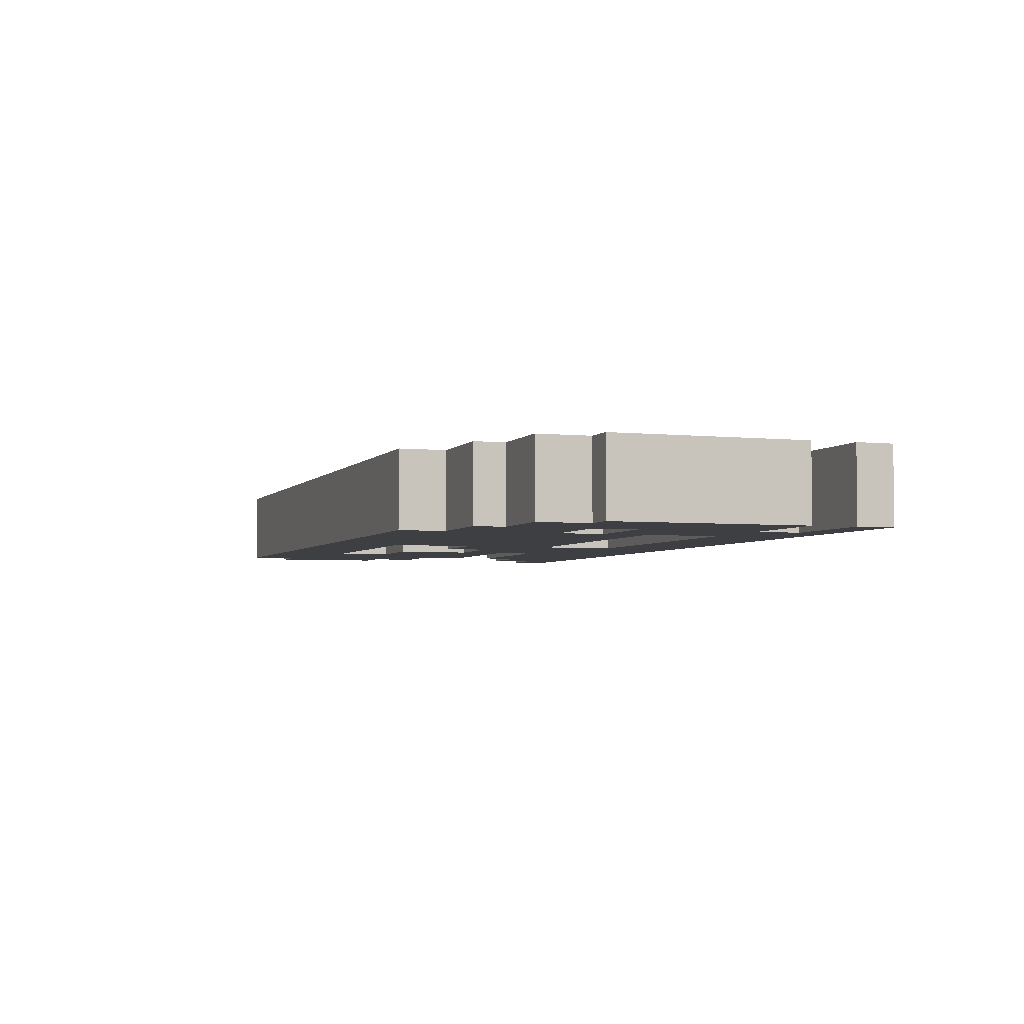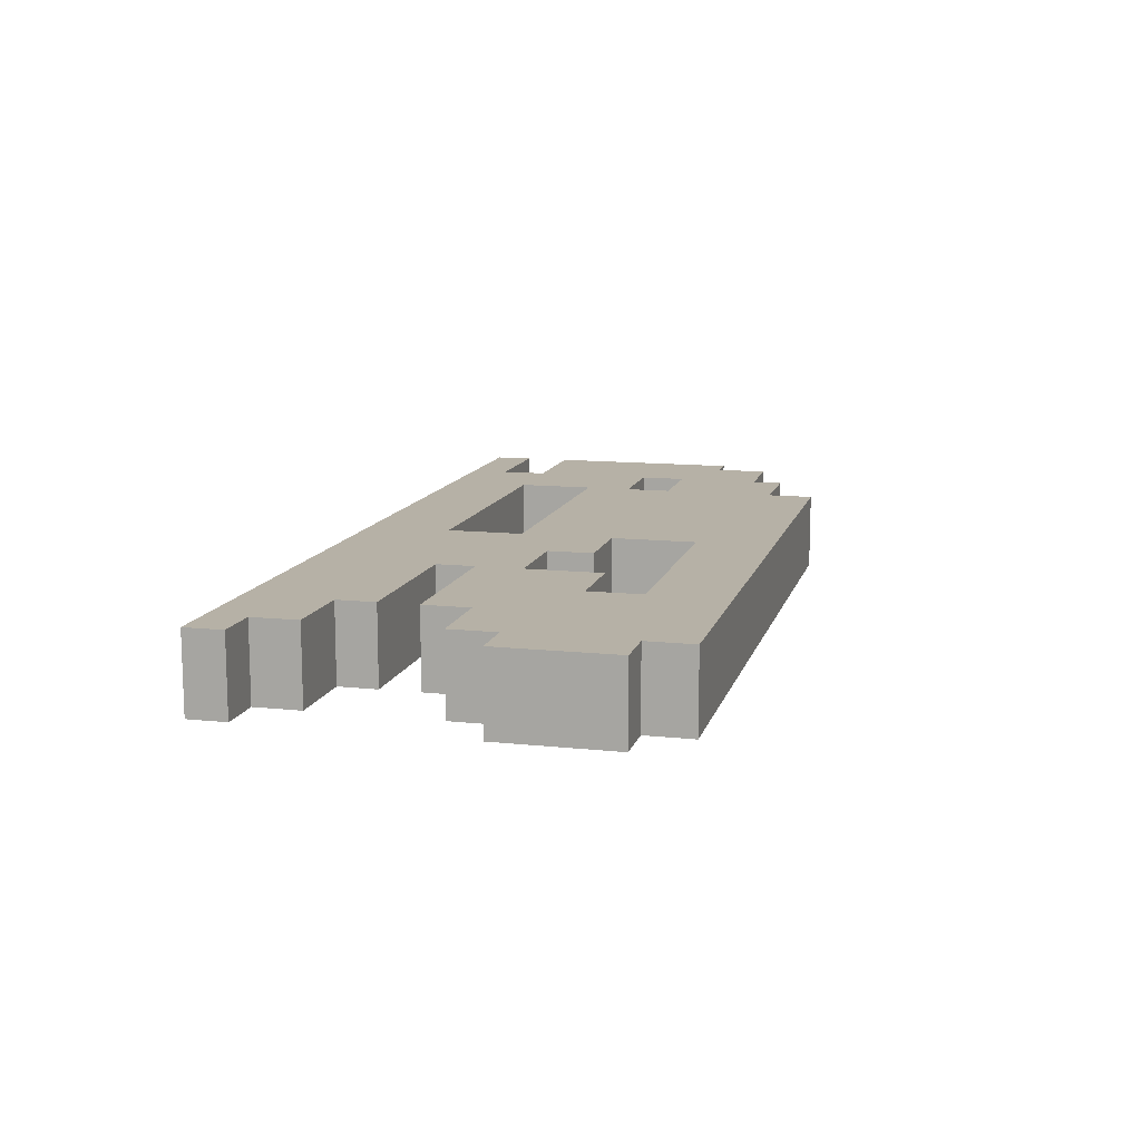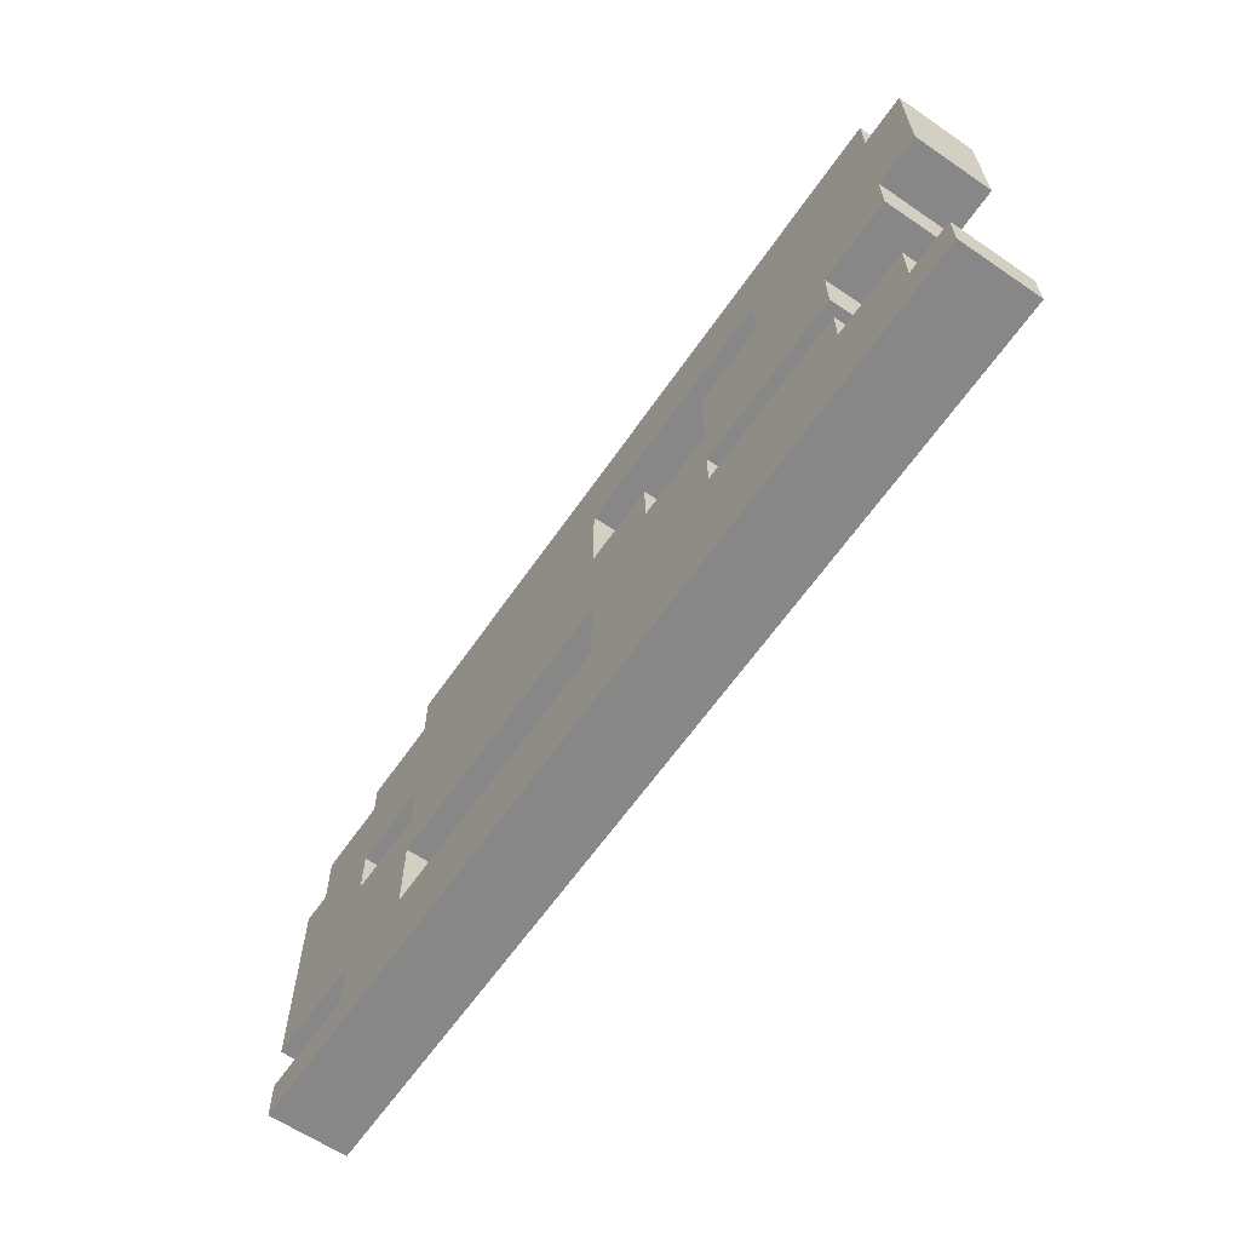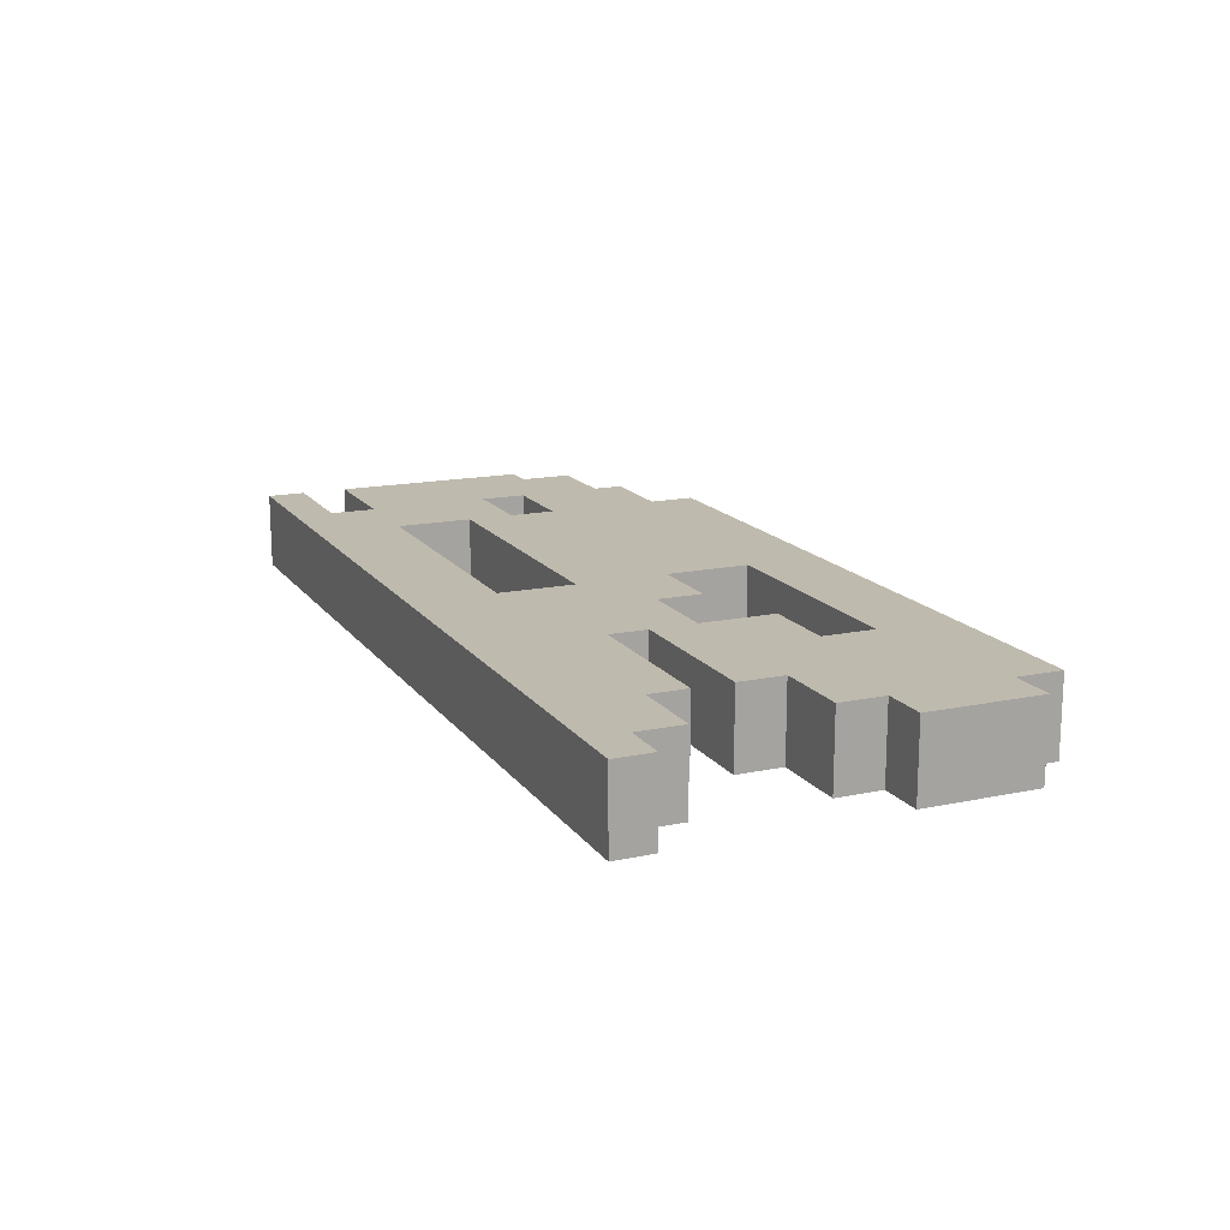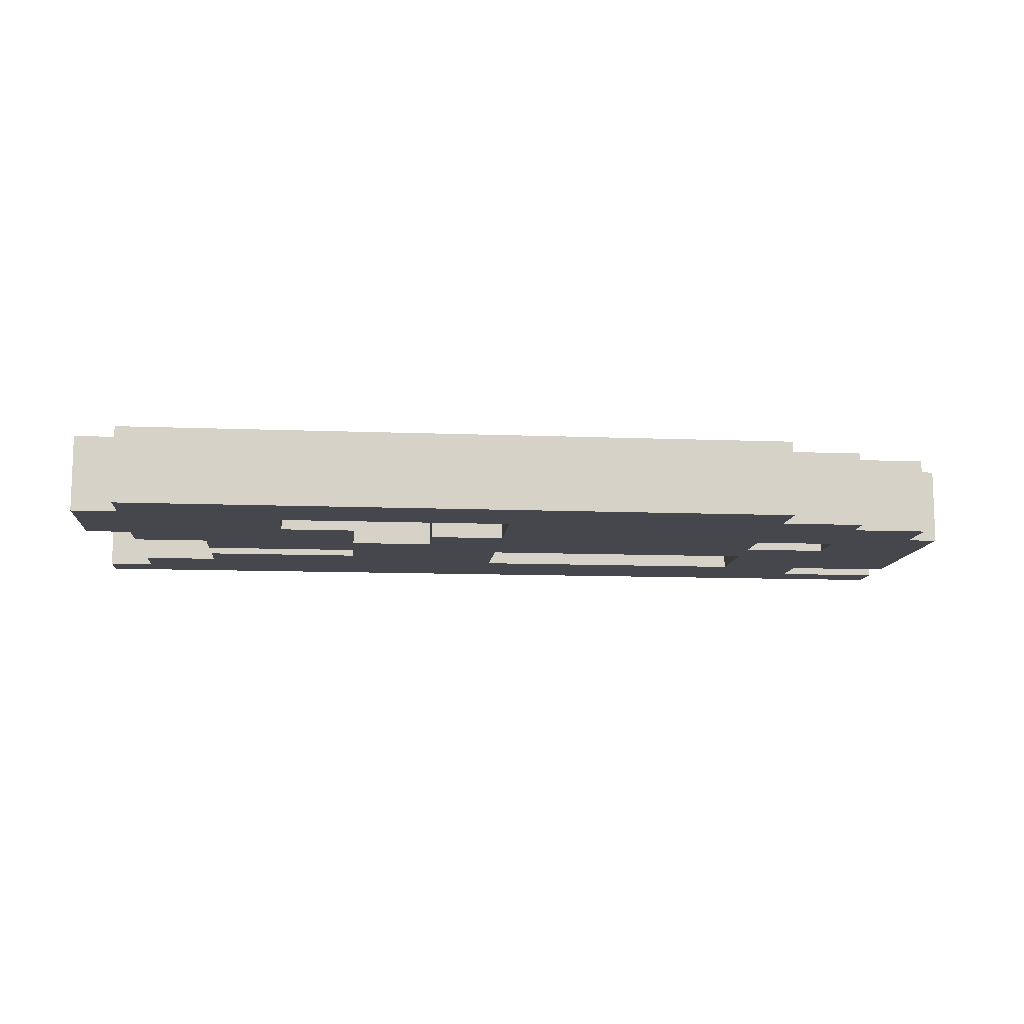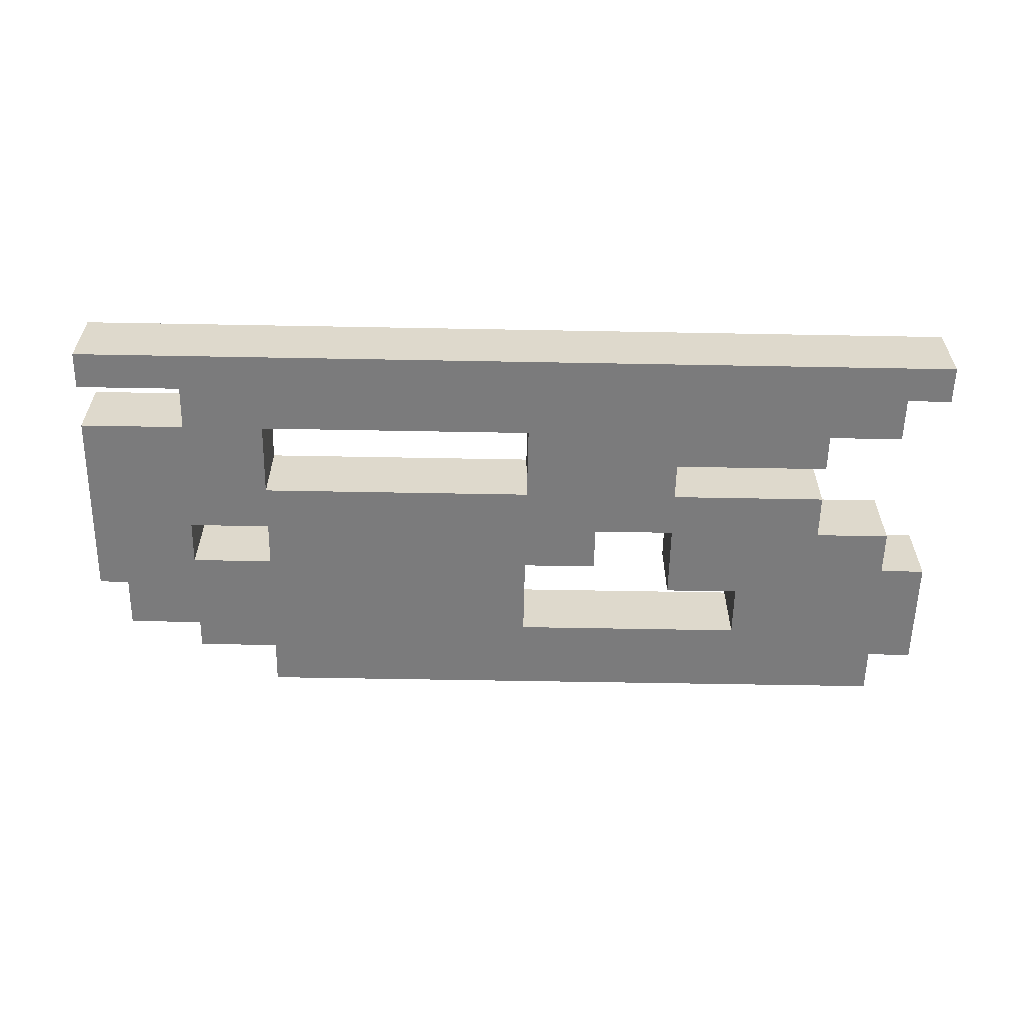
<metadata>
{"format":"obj","ext":"obj","renderer":"f3d","projection":"perspective","resolution":1024,"background":"white","views":[{"elev":-3.8,"azim":-109.4,"up":"+Z"},{"elev":12.1,"azim":104.1,"up":"+Z"},{"elev":-62.6,"azim":55.4,"up":"+Y"},{"elev":15.8,"azim":66.3,"up":"+Z"},{"elev":-11.0,"azim":174.4,"up":"+Z"},{"elev":-58.4,"azim":-1.1,"up":"+Z"}]}
</metadata>
<code>
o Plane.001
v 54 48 5
v 60 0 5
v -60 0 5
v 60 0 -5
v 54 48 -5
v -60 0 -5
v -60 37 -5
v -60 37 5
v 60 48 -5
v 60 48 5
v 60 44 5
v 60 44 -5
v 60 37 -5
v 60 37 5
v 60 33 5
v 60 33 -5
v -60 33 5
v -60 33 -5
v -60 27 5
v -60 27 -5
v 54 54 5
v 54 0 5
v 54 54 -5
v 54 0 -5
v 54 44 5
v 54 44 -5
v 54 48 5
v 54 48 -5
v 54 37 -5
v 54 37 5
v 54 33 -5
v 54 33 5
v 54 27 -5
v 54 27 5
v 44 54 5
v 44 54 -5
v 44 44 5
v 44 48 5
v 44 37 5
v 44 33 5
v 44 27 5
v 44 0 5
v 44 0 -5
v 44 44 -5
v 44 48 -5
v 44 37 -5
v 44 33 -5
v 44 27 -5
v 33 54 5
v 33 54 -5
v 33 44 5
v 33 48 5
v 33 37 5
v 33 33 5
v 33 27 5
v 33 0 5
v 33 0 -5
v 33 44 -5
v 33 48 -5
v 33 37 -5
v 33 33 -5
v 33 27 -5
v 23 54 5
v 23 54 -5
v 23 44 5
v 23 48 5
v 23 37 5
v 23 33 5
v 23 27 5
v 23 0 5
v 23 0 -5
v 23 44 -5
v 23 48 -5
v 23 37 -5
v 23 33 -5
v 23 27 -5
v 12 54 5
v 12 54 -5
v 12 44 5
v 12 48 5
v 12 33 5
v 12 27 5
v 12 0 5
v 12 0 -5
v 12 44 -5
v 12 48 -5
v 12 33 -5
v 12 27 -5
v 2 54 5
v 2 54 -5
v 2 44 5
v 2 48 5
v 2 37 5
v 2 33 5
v 2 27 5
v 2 0 5
v 2 0 -5
v 2 44 -5
v 2 48 -5
v 2 37 -5
v 2 33 -5
v 2 27 -5
v -56 44 5
v -56 37 5
v -56 33 5
v -56 27 5
v -56 0 5
v -56 0 -5
v -56 44 -5
v -56 37 -5
v -56 33 -5
v -56 27 -5
v -46 0 5
v -46 0 -5
v -46 44 -5
v -46 48 -5
v -46 37 -5
v -46 33 -5
v -46 27 -5
v -46 44 5
v -46 48 5
v -46 37 5
v -46 33 5
v -46 27 5
v -35 0 5
v -35 0 -5
v -35 44 -5
v -35 48 -5
v -35 37 -5
v -35 33 -5
v -35 27 -5
v -35 54 5
v -35 54 -5
v -35 44 5
v -35 48 5
v -35 37 5
v -35 33 5
v -35 27 5
v -60 21 5
v -60 21 -5
v 44 21 -5
v 44 21 5
v 33 21 -5
v 33 21 5
v 23 21 -5
v 23 21 5
v 12 21 -5
v 12 21 5
v 2 21 -5
v 2 21 5
v -56 21 -5
v -56 21 5
v -46 21 5
v -46 21 -5
v -35 21 5
v -35 21 -5
v -60 16 5
v -60 16 -5
v 44 16 -5
v 44 16 5
v 33 16 -5
v 33 16 5
v 23 16 -5
v 23 16 5
v 12 16 -5
v 12 16 5
v 2 16 -5
v 2 16 5
v -56 16 -5
v -56 16 5
v -46 16 5
v -46 16 -5
v -35 16 5
v -35 16 -5
v -60 11 5
v -60 11 -5
v 54 11 -5
v 54 11 5
v 44 11 -5
v 44 11 5
v 33 11 -5
v 33 11 5
v 23 11 -5
v 23 11 5
v 12 11 -5
v 12 11 5
v 2 11 -5
v 2 11 5
v -56 11 -5
v -56 11 5
v -46 11 5
v -46 11 -5
v -35 11 5
v -35 11 -5
v -60 5 5
v -60 5 -5
v 60 5 5
v 60 5 -5
v 54 5 -5
v 54 5 5
v 44 5 -5
v 44 5 5
v 33 5 -5
v 33 5 5
v 23 5 -5
v 23 5 5
v 12 5 -5
v 12 5 5
v 2 5 -5
v 2 5 5
v -56 5 -5
v -56 5 5
v -46 5 5
v -46 5 -5
v -35 5 5
v -35 5 -5
f 115 103 120
f 195 107 212
f 24 2 22
f 198 24 199
f 196 3 195
f 12 29 26
f 110 8 104
f 16 14 15
f 109 104 103
f 5 28 23
f 13 11 14
f 12 10 11
f 9 26 28
f 116 120 121
f 159 162 160
f 7 17 8
f 13 31 29
f 8 105 104
f 161 164 162
f 18 19 17
f 17 106 105
f 149 168 150
f 31 48 47
f 30 15 14
f 29 47 46
f 25 14 11
f 27 11 10
f 28 44 45
f 23 45 36
f 1 27 21
f 26 46 44
f 199 43 201
f 43 22 42
f 200 2 197
f 57 42 56
f 201 57 203
f 44 60 58
f 36 59 50
f 45 58 59
f 46 61 60
f 47 62 61
f 40 34 32
f 39 32 30
f 37 30 25
f 23 35 21
f 38 25 27
f 35 27 21
f 202 22 200
f 61 76 75
f 60 75 74
f 59 72 73
f 50 73 64
f 203 71 205
f 71 56 70
f 54 41 40
f 53 40 39
f 51 39 37
f 36 49 35
f 52 37 38
f 49 38 35
f 204 42 202
f 84 70 83
f 205 84 207
f 64 86 78
f 73 85 86
f 68 55 54
f 67 54 53
f 50 63 49
f 66 51 52
f 63 52 49
f 206 56 204
f 87 102 101
f 86 98 99
f 78 99 90
f 207 97 209
f 97 83 96
f 64 77 63
f 80 65 66
f 77 66 63
f 208 70 206
f 126 96 125
f 209 126 216
f 98 129 127
f 90 128 133
f 99 127 128
f 100 130 129
f 101 131 130
f 94 82 81
f 78 89 77
f 92 79 80
f 89 80 77
f 210 83 208
f 111 20 18
f 110 18 7
f 211 6 196
f 6 107 3
f 105 124 123
f 104 123 122
f 103 122 120
f 128 121 135
f 212 113 213
f 213 125 215
f 121 134 135
f 133 135 132
f 120 136 134
f 122 137 136
f 28 21 27
f 118 112 111
f 117 111 110
f 115 110 109
f 214 108 211
f 108 113 107
f 137 95 94
f 136 94 93
f 134 93 91
f 90 132 89
f 135 91 92
f 132 92 89
f 215 96 210
f 9 27 10
f 129 118 117
f 128 115 116
f 127 117 115
f 216 114 214
f 114 125 113
f 87 94 81
f 101 93 94
f 100 91 93
f 98 79 91
f 85 65 79
f 72 51 65
f 58 53 51
f 60 67 53
f 74 68 67
f 75 69 68
f 76 82 69
f 88 81 82
f 123 119 118
f 124 131 119
f 138 130 131
f 137 118 130
f 131 154 119
f 138 150 95
f 119 151 112
f 124 155 138
f 106 153 124
f 112 140 20
f 95 148 82
f 102 156 131
f 82 146 69
f 88 149 102
f 69 144 55
f 76 147 88
f 55 142 41
f 62 145 76
f 156 150 155
f 48 143 62
f 31 15 32
f 179 160 180
f 20 139 19
f 19 152 106
f 177 180 178
f 156 172 154
f 167 188 168
f 154 169 151
f 153 173 155
f 152 171 153
f 151 158 140
f 150 166 148
f 187 193 188
f 148 164 146
f 147 167 149
f 33 32 34
f 145 165 147
f 48 34 41
f 141 41 142
f 143 142 144
f 140 157 139
f 139 170 152
f 199 178 200
f 174 192 172
f 194 173 193
f 172 189 169
f 171 193 173
f 170 191 171
f 169 176 158
f 168 186 166
f 174 155 173
f 166 184 164
f 165 187 167
f 164 182 162
f 163 185 165
f 162 180 160
f 161 183 163
f 145 144 146
f 159 181 161
f 163 146 164
f 158 175 157
f 157 190 170
f 4 197 2
f 194 214 192
f 193 210 188
f 190 176 189
f 191 215 193
f 213 192 214
f 191 189 192
f 188 208 186
f 187 216 194
f 186 206 184
f 185 209 187
f 184 204 182
f 183 207 185
f 182 202 180
f 181 205 183
f 180 200 178
f 179 203 181
f 198 200 197
f 177 201 179
f 212 214 211
f 195 211 196
f 115 109 103
f 195 3 107
f 24 4 2
f 198 4 24
f 196 6 3
f 12 13 29
f 110 7 8
f 16 13 14
f 109 110 104
f 5 9 28
f 13 12 11
f 12 9 10
f 9 12 26
f 116 115 120
f 159 161 162
f 7 18 17
f 13 16 31
f 8 17 105
f 161 163 164
f 18 20 19
f 17 19 106
f 149 167 168
f 31 33 48
f 30 32 15
f 29 31 47
f 25 30 14
f 27 25 11
f 28 26 44
f 23 28 45
f 1 10 27
f 26 29 46
f 199 24 43
f 43 24 22
f 200 22 2
f 57 43 42
f 201 43 57
f 44 46 60
f 36 45 59
f 45 44 58
f 46 47 61
f 47 48 62
f 40 41 34
f 39 40 32
f 37 39 30
f 23 36 35
f 38 37 25
f 35 38 27
f 202 42 22
f 61 62 76
f 60 61 75
f 59 58 72
f 50 59 73
f 203 57 71
f 71 57 56
f 54 55 41
f 53 54 40
f 51 53 39
f 36 50 49
f 52 51 37
f 49 52 38
f 204 56 42
f 84 71 70
f 205 71 84
f 64 73 86
f 73 72 85
f 68 69 55
f 67 68 54
f 50 64 63
f 66 65 51
f 63 66 52
f 206 70 56
f 87 88 102
f 86 85 98
f 78 86 99
f 207 84 97
f 97 84 83
f 64 78 77
f 80 79 65
f 77 80 66
f 208 83 70
f 126 97 96
f 209 97 126
f 98 100 129
f 90 99 128
f 99 98 127
f 100 101 130
f 101 102 131
f 94 95 82
f 78 90 89
f 92 91 79
f 89 92 80
f 210 96 83
f 111 112 20
f 110 111 18
f 211 108 6
f 6 108 107
f 105 106 124
f 104 105 123
f 103 104 122
f 128 116 121
f 212 107 113
f 213 113 125
f 121 120 134
f 133 128 135
f 120 122 136
f 122 123 137
f 28 23 21
f 118 119 112
f 117 118 111
f 115 117 110
f 214 114 108
f 108 114 113
f 137 138 95
f 136 137 94
f 134 136 93
f 90 133 132
f 135 134 91
f 132 135 92
f 215 125 96
f 9 28 27
f 129 130 118
f 128 127 115
f 127 129 117
f 216 126 114
f 114 126 125
f 87 101 94
f 101 100 93
f 100 98 91
f 98 85 79
f 85 72 65
f 72 58 51
f 58 60 53
f 60 74 67
f 74 75 68
f 75 76 69
f 76 88 82
f 88 87 81
f 123 124 119
f 124 138 131
f 138 137 130
f 137 123 118
f 131 156 154
f 138 155 150
f 119 154 151
f 124 153 155
f 106 152 153
f 112 151 140
f 95 150 148
f 102 149 156
f 82 148 146
f 88 147 149
f 69 146 144
f 76 145 147
f 55 144 142
f 62 143 145
f 156 149 150
f 48 141 143
f 31 16 15
f 179 159 160
f 20 140 139
f 19 139 152
f 177 179 180
f 156 174 172
f 167 187 188
f 154 172 169
f 153 171 173
f 152 170 171
f 151 169 158
f 150 168 166
f 187 194 193
f 148 166 164
f 147 165 167
f 33 31 32
f 145 163 165
f 48 33 34
f 141 48 41
f 143 141 142
f 140 158 157
f 139 157 170
f 199 177 178
f 174 194 192
f 194 174 173
f 172 192 189
f 171 191 193
f 170 190 191
f 169 189 176
f 168 188 186
f 174 156 155
f 166 186 184
f 165 185 187
f 164 184 182
f 163 183 185
f 162 182 180
f 161 181 183
f 145 143 144
f 159 179 181
f 163 145 146
f 158 176 175
f 157 175 190
f 4 198 197
f 194 216 214
f 193 215 210
f 190 175 176
f 191 213 215
f 213 191 192
f 191 190 189
f 188 210 208
f 187 209 216
f 186 208 206
f 185 207 209
f 184 206 204
f 183 205 207
f 182 204 202
f 181 203 205
f 180 202 200
f 179 201 203
f 198 199 200
f 177 199 201
f 212 213 214
f 195 212 211

</code>
